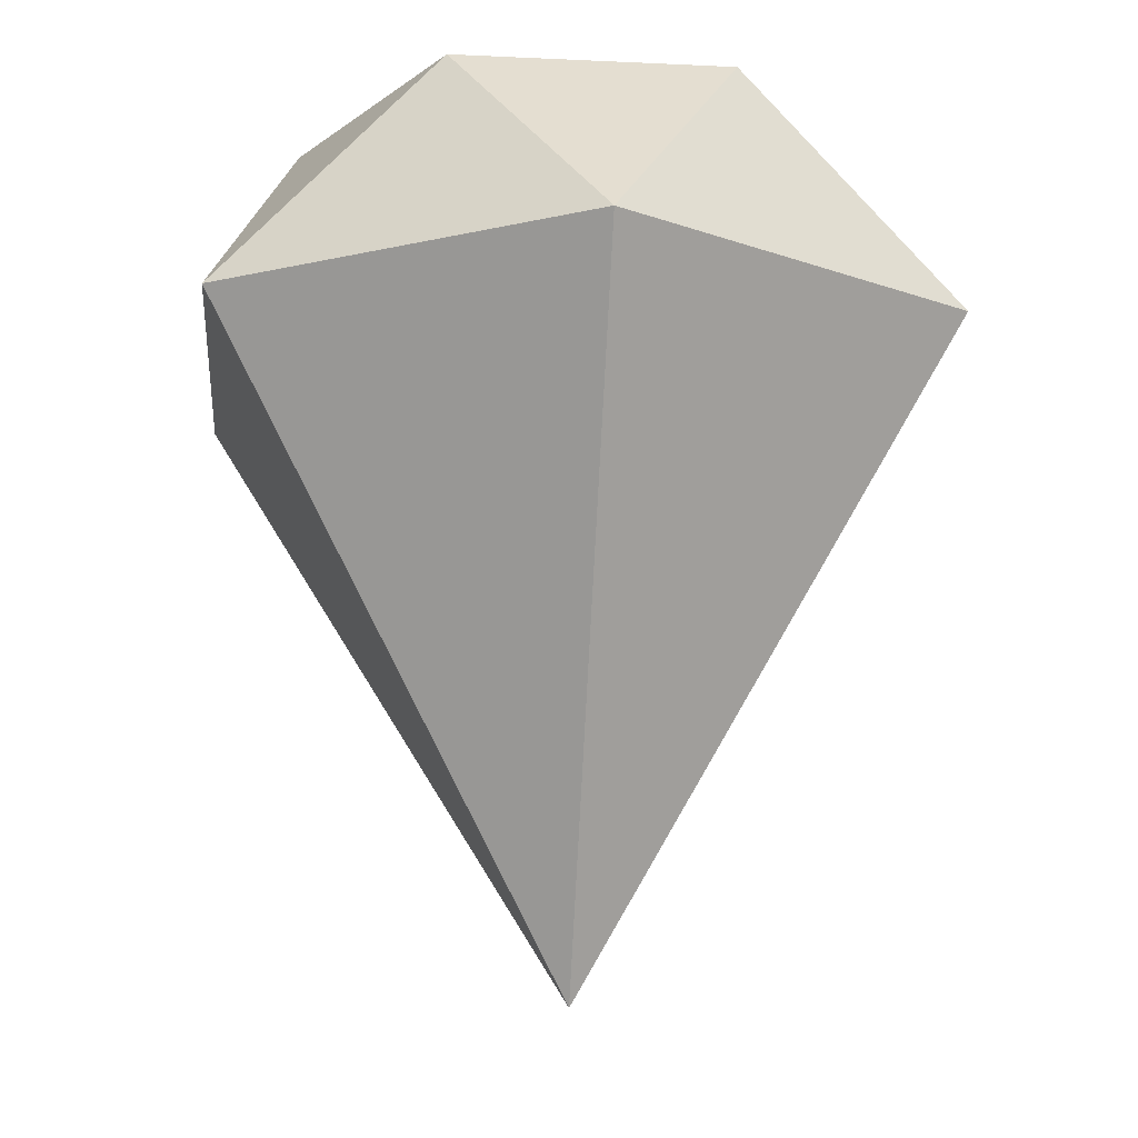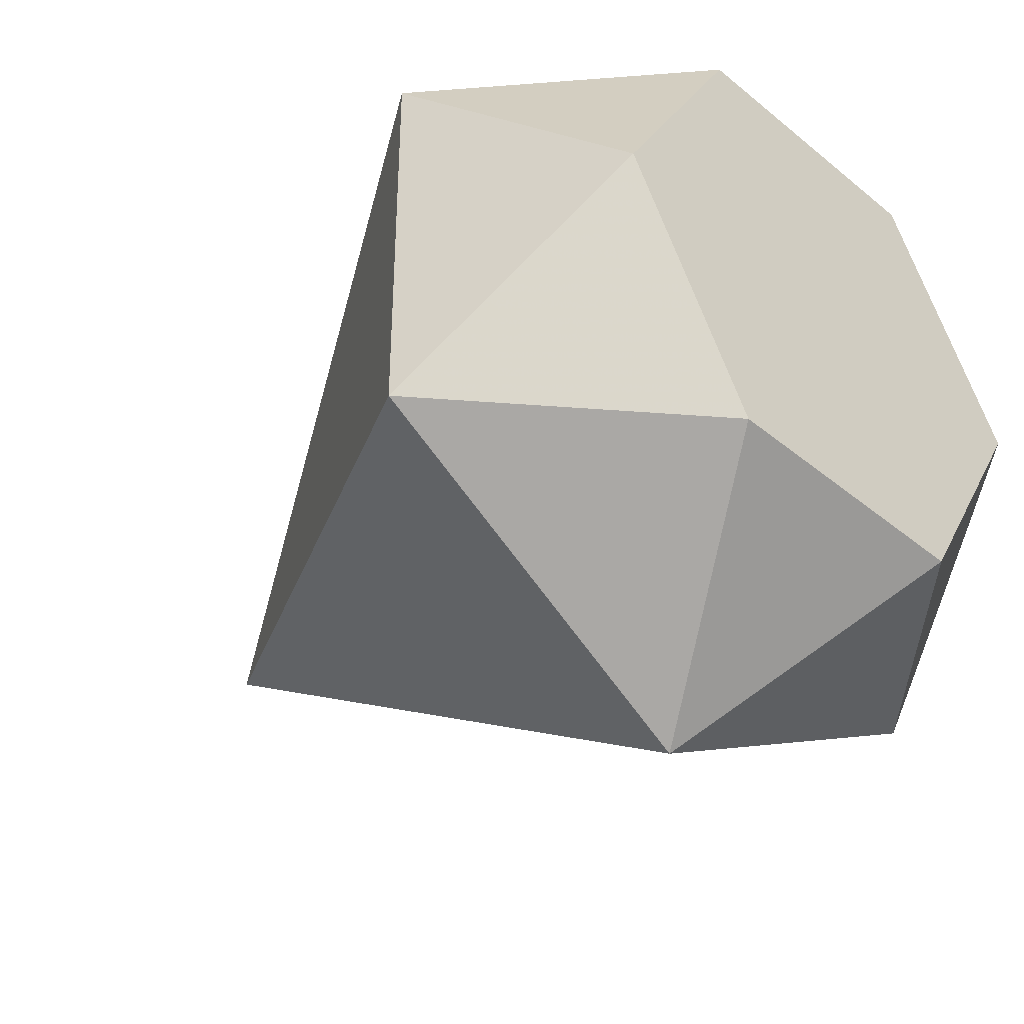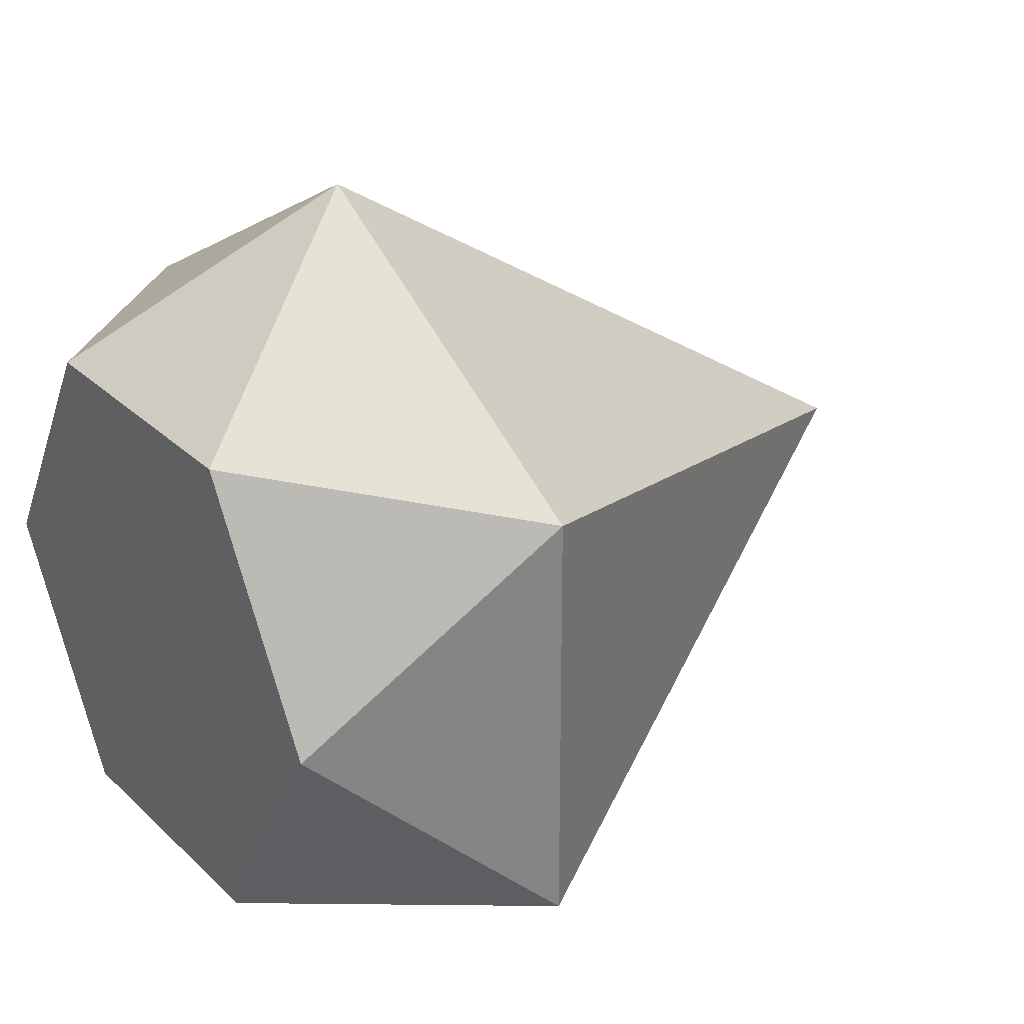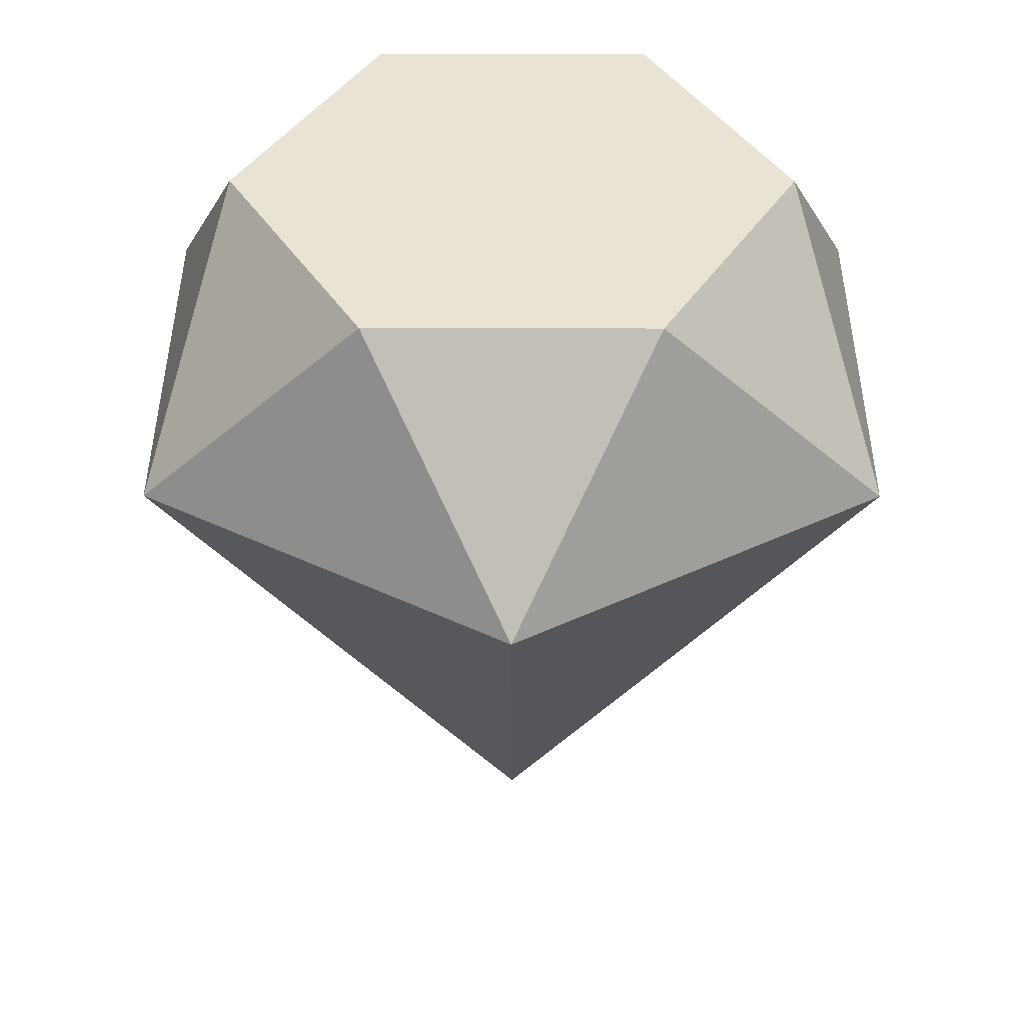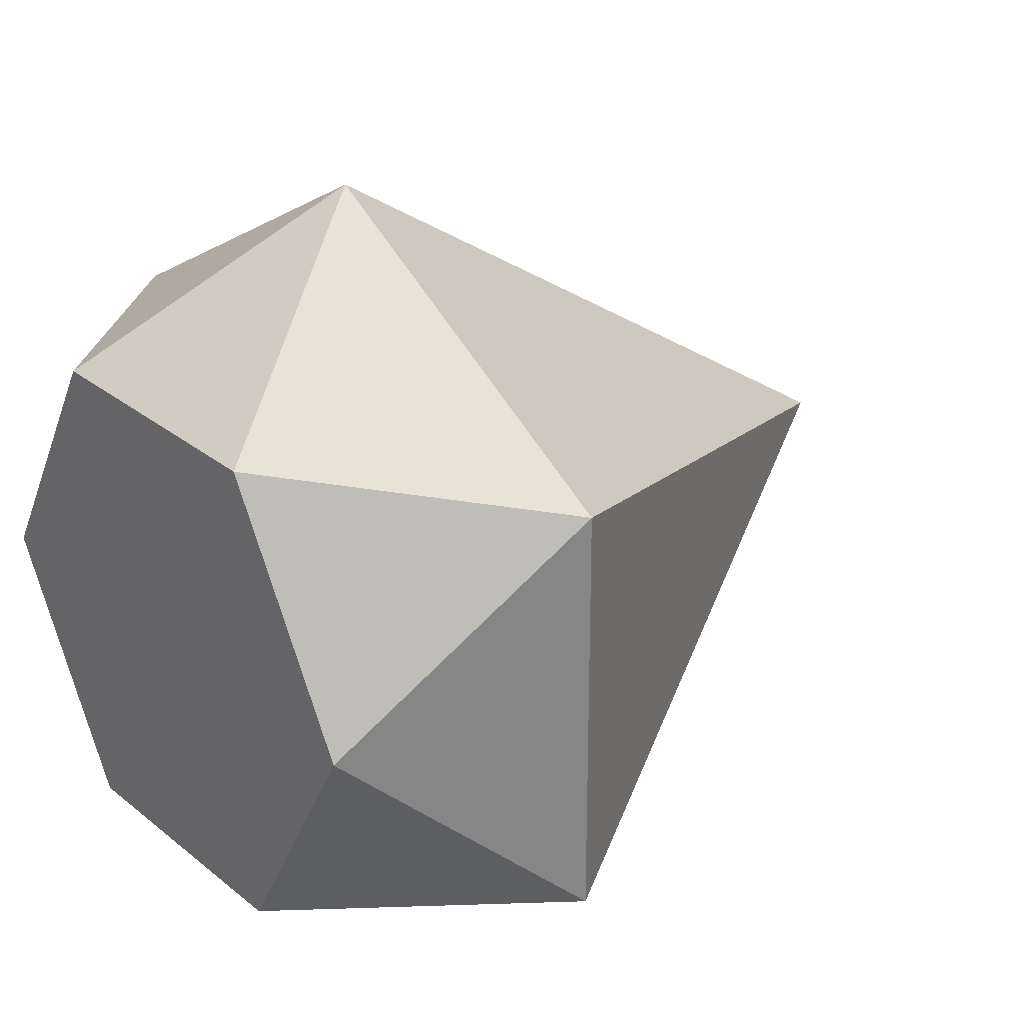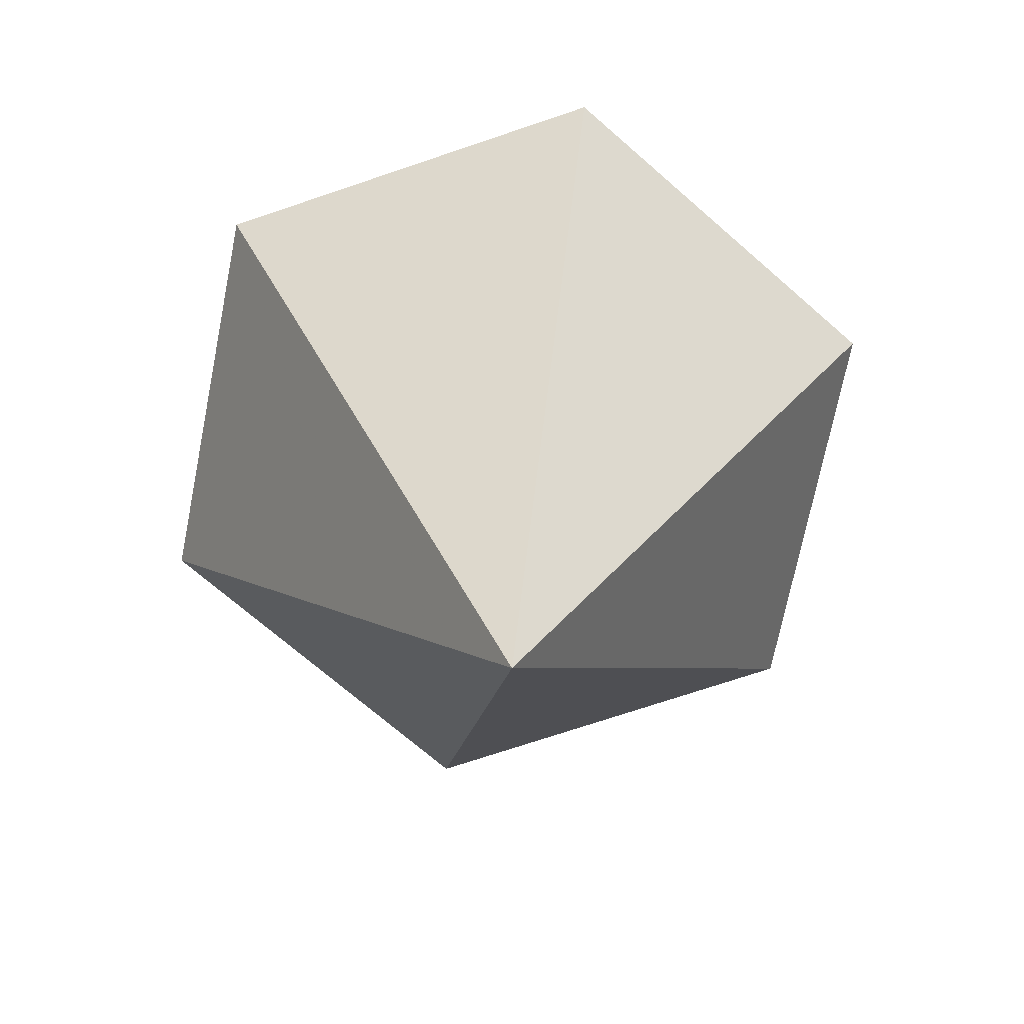
<metadata>
{"format":"obj","ext":"obj","renderer":"f3d","projection":"perspective","resolution":1024,"background":"white","views":[{"elev":-16.8,"azim":54.6,"up":"+Z"},{"elev":-40.9,"azim":-45.2,"up":"+Y"},{"elev":28.4,"azim":54.4,"up":"+Y"},{"elev":41.2,"azim":-59.9,"up":"+Z"},{"elev":27.7,"azim":50.8,"up":"+Y"},{"elev":-70.3,"azim":108.8,"up":"+Z"}]}
</metadata>
<code>
v -0.666 0 0.275
v 0.333 0.5768 0.275
v 0.333 -0.5768 0.275
v -0.333 0.5768 0.275
v -0.333 -0.5768 0.275
v 0.866 0.5 -0.275
v 0.866 -0.5 -0.275
v -0.866 0.5 -0.275
v -0.866 -0.5 -0.275
v 0 1 -0.275
v 0 -1 -0.275
v 0.666 0 0.275
v 0 0 -1.8
f 12 2 4 1 5 3
f 12 3 7
f 12 7 6
f 1 4 8
f 1 8 9
f 2 12 6
f 2 6 10
f 3 5 11
f 3 11 7
f 4 2 10
f 4 10 8
f 5 1 9
f 5 9 11
f 13 6 7
f 13 7 11
f 13 11 9
f 13 9 8
f 13 8 10
f 13 10 6

</code>
